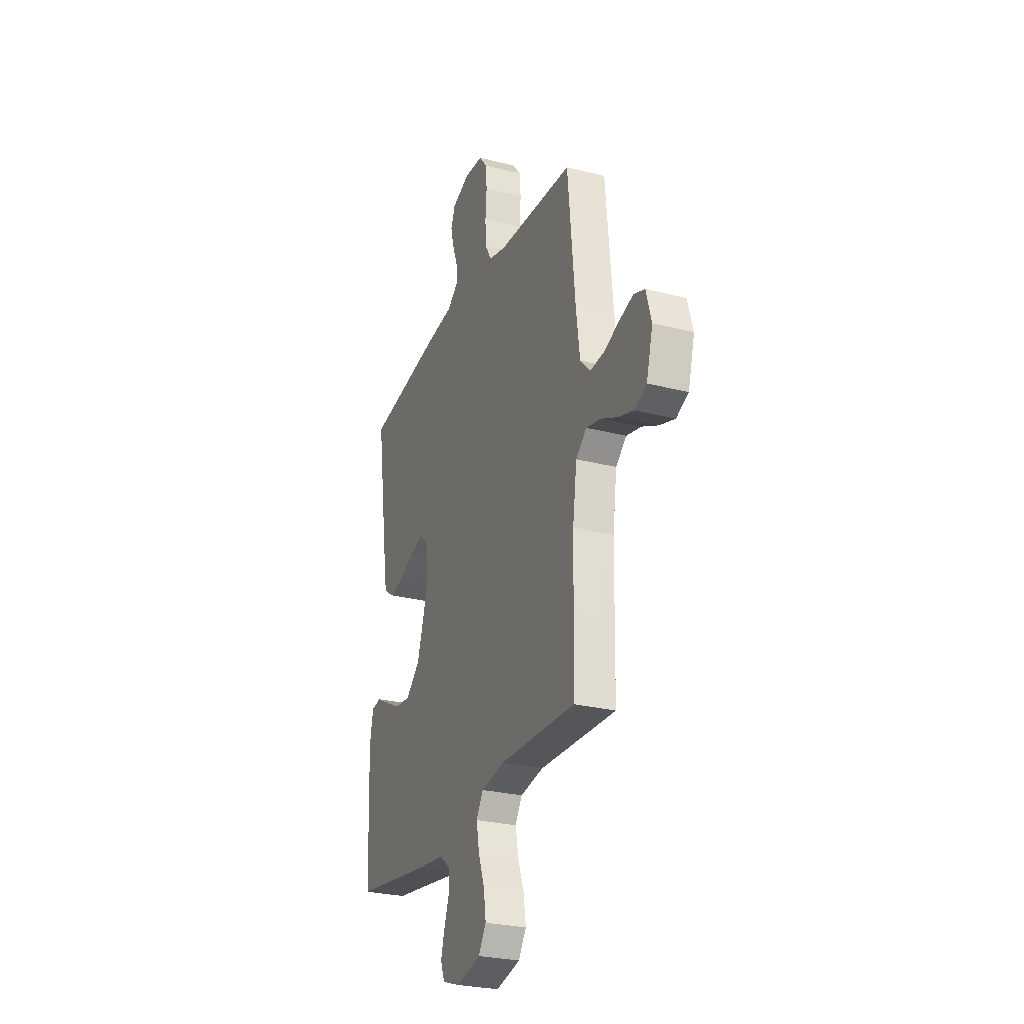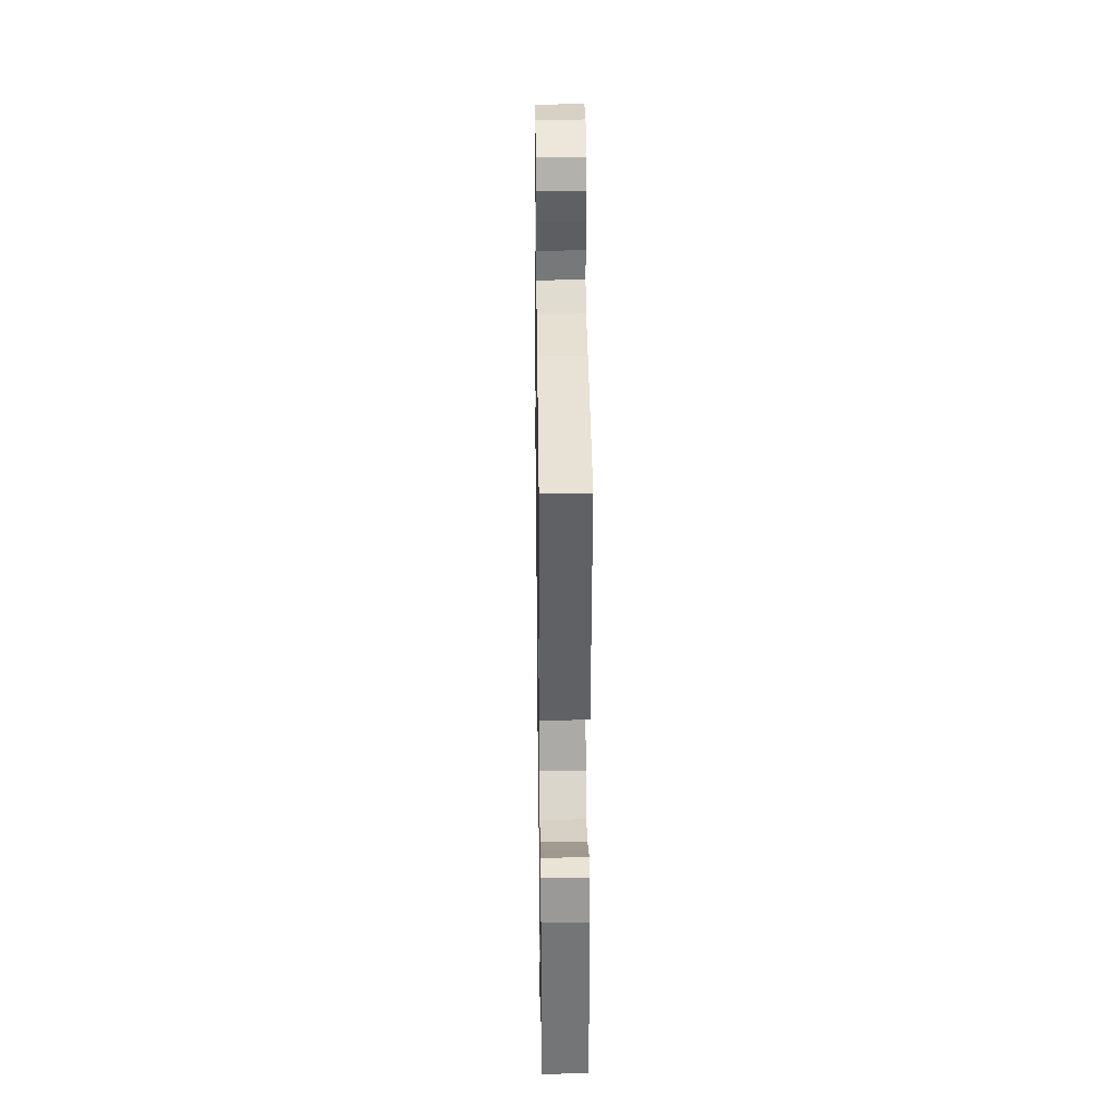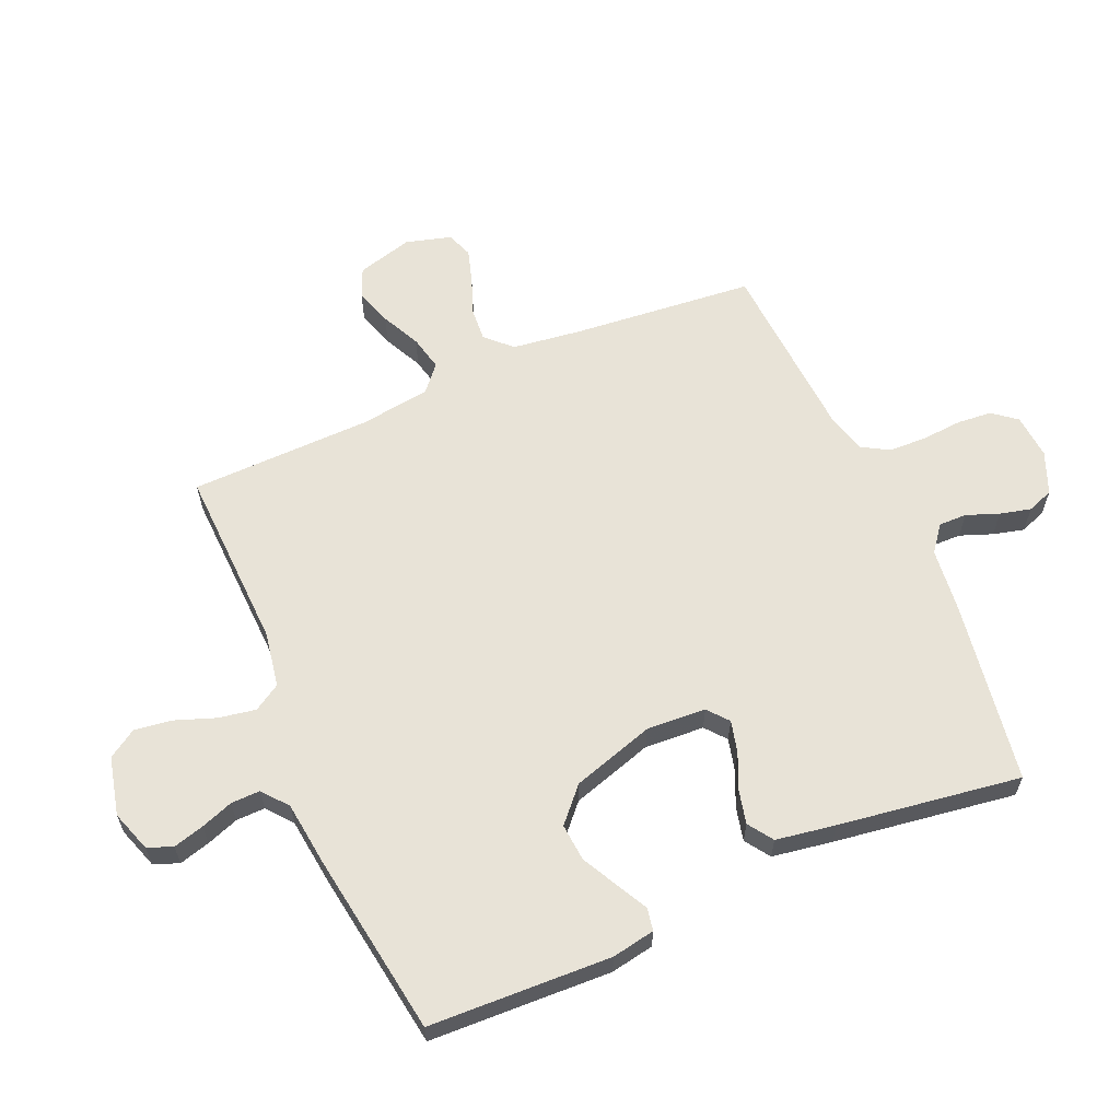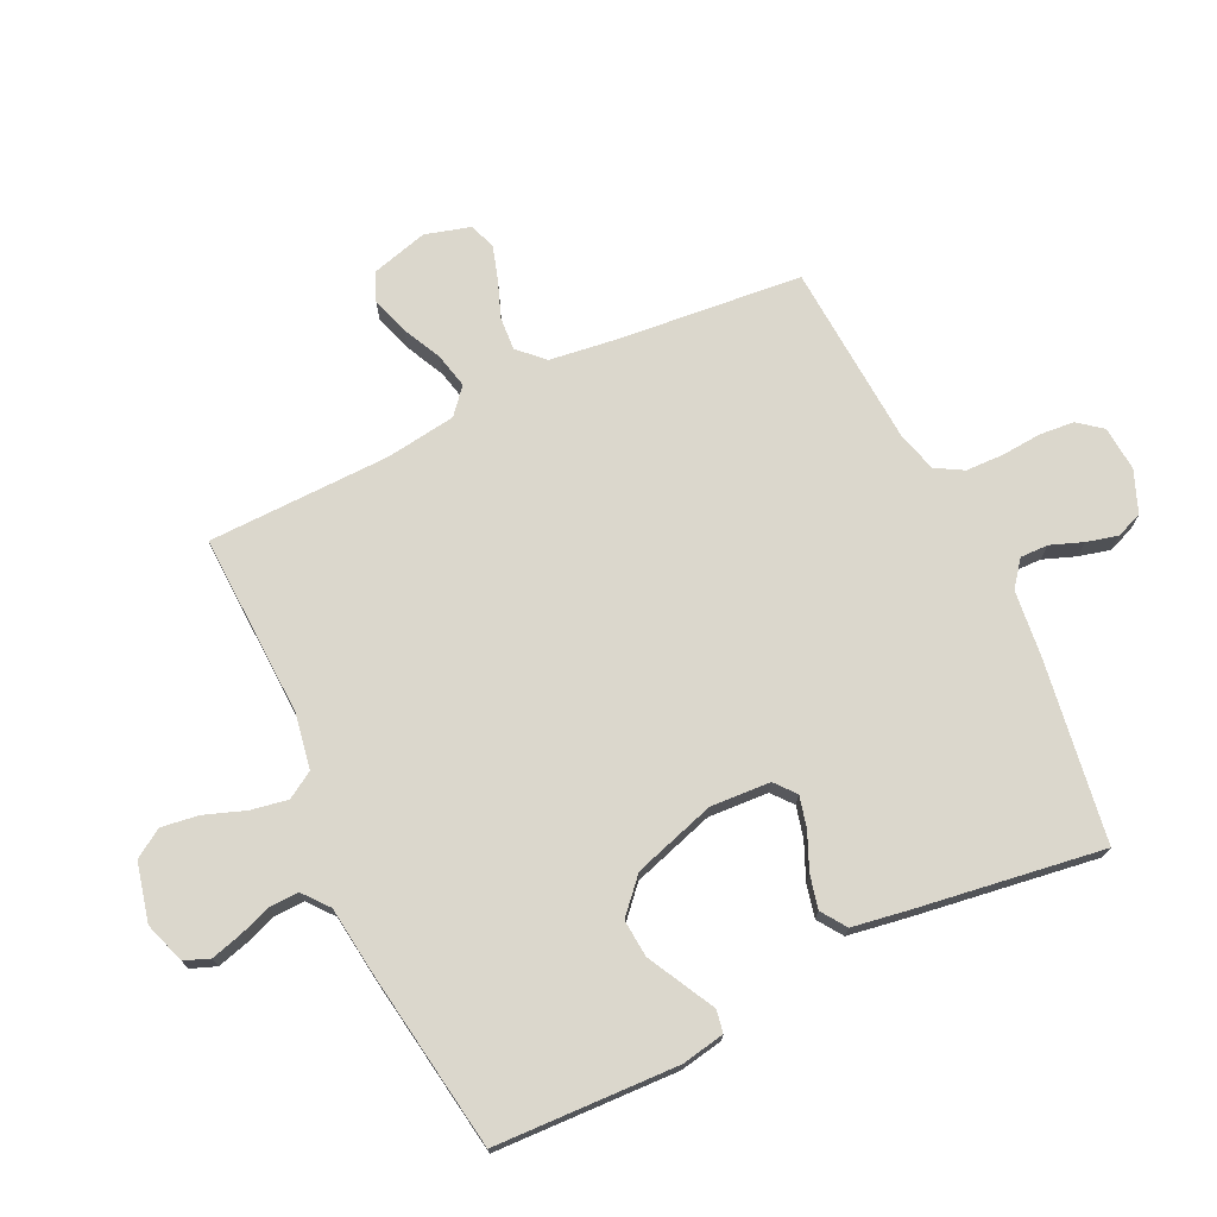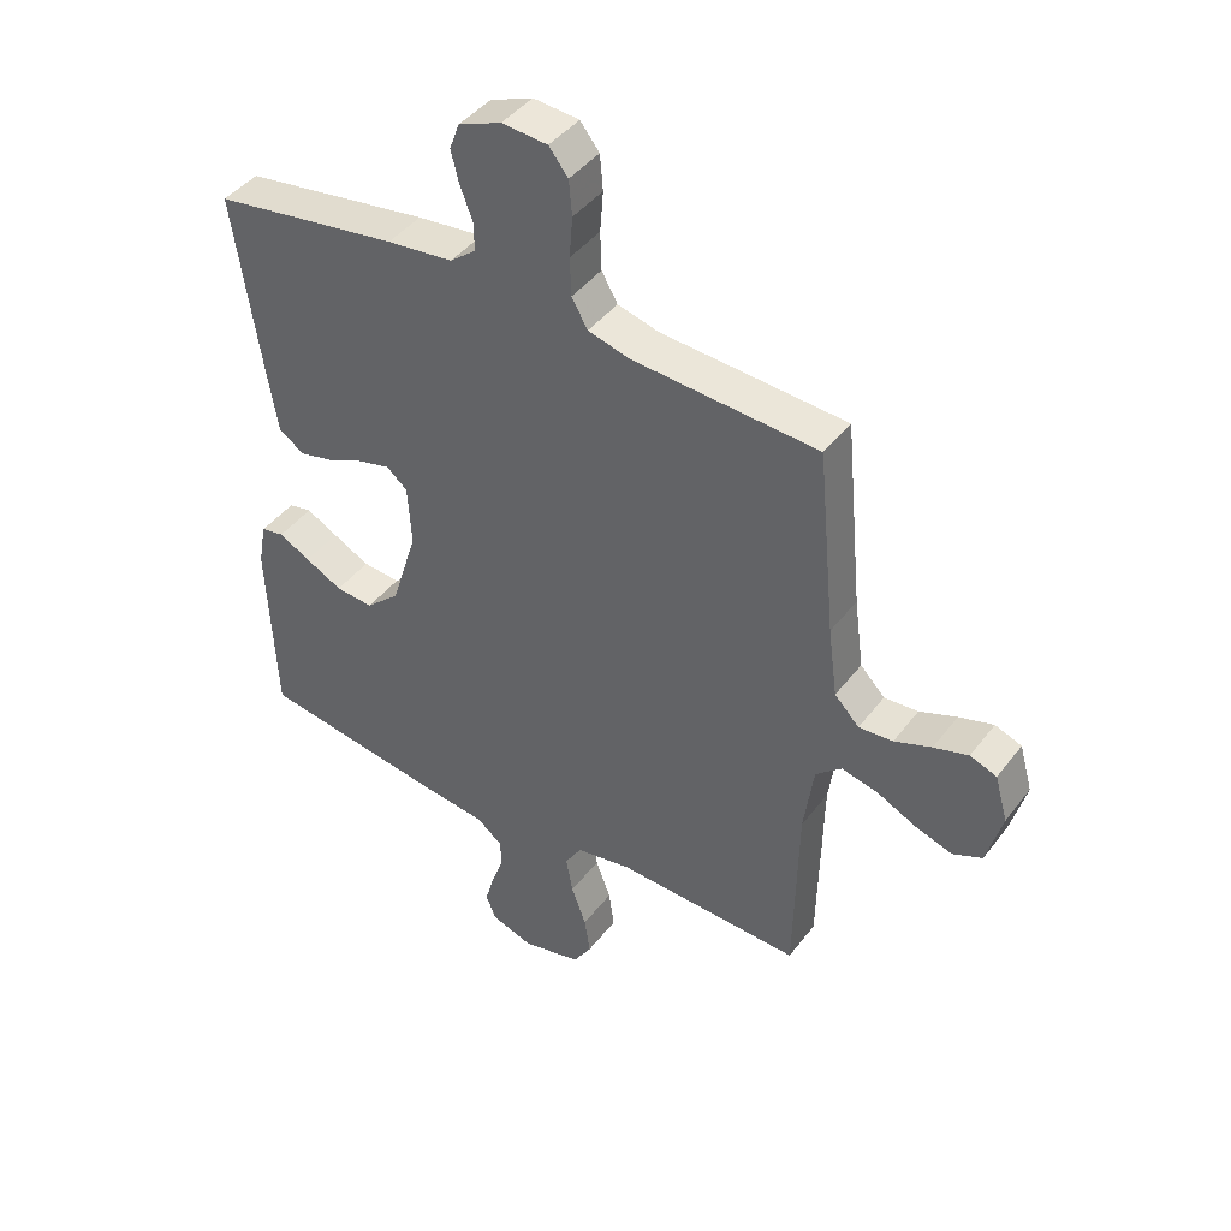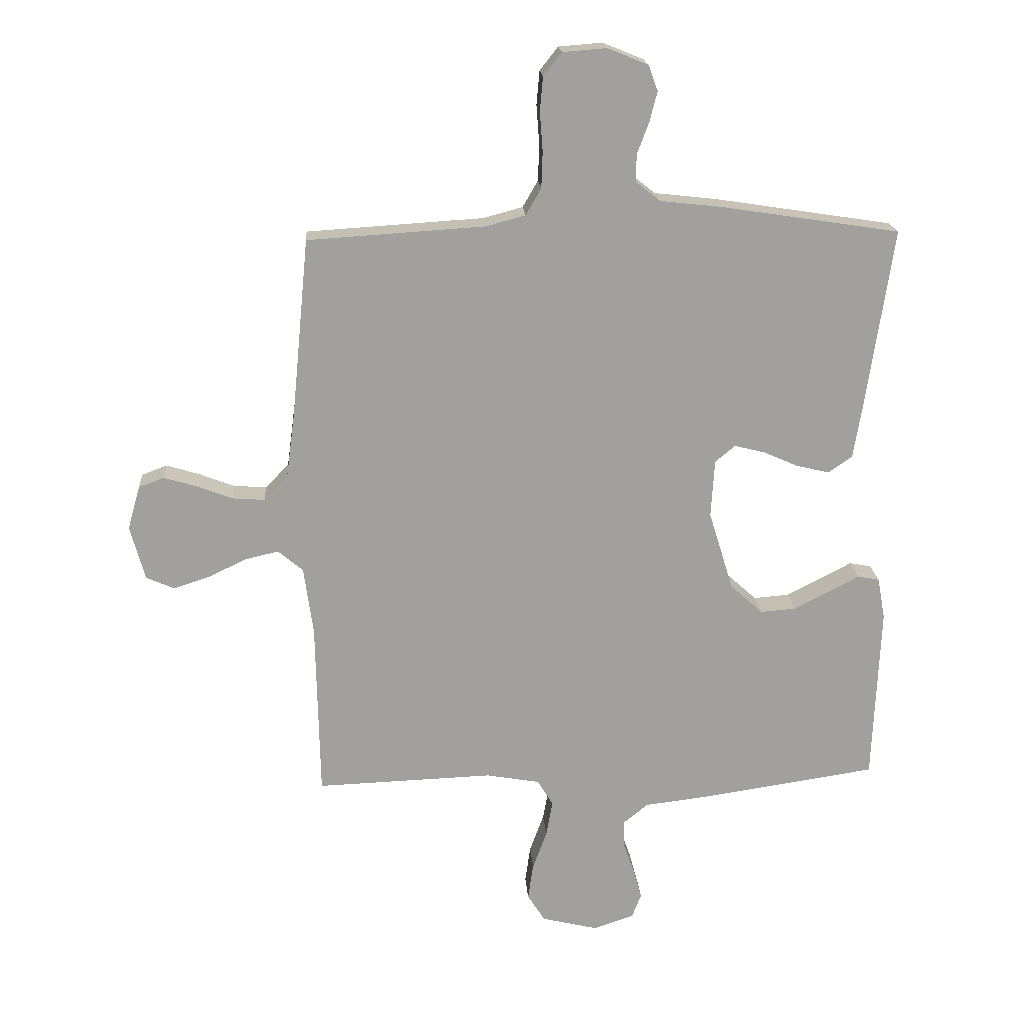
<metadata>
{"format":"obj","ext":"obj","renderer":"f3d","projection":"perspective","resolution":1024,"background":"white","views":[{"elev":-27.1,"azim":68.4,"up":"+Z"},{"elev":31.4,"azim":-90.8,"up":"+Z"},{"elev":61.9,"azim":-113.5,"up":"+Y"},{"elev":73.1,"azim":-115.6,"up":"+Y"},{"elev":43.2,"azim":34.4,"up":"+Z"},{"elev":18.7,"azim":176.0,"up":"+Z"}]}
</metadata>
<code>
v -0.5 0.07 0.5
v -0.2 0.07 0.546
v -0.093 0.07 0.558
v -0.051 0.07 0.591
v -0.052 0.07 0.637
v -0.072 0.07 0.69
v -0.085 0.07 0.741
v -0.069 0.07 0.784
v 0 0.07 0.812
v 0.074 0.07 0.806
v 0.105 0.07 0.767
v 0.11 0.07 0.71
v 0.105 0.07 0.644
v 0.107 0.07 0.582
v 0.133 0.07 0.537
v 0.2 0.07 0.519
v 0.5 0.07 0.5
v 0.529 0.07 0.2
v 0.544 0.07 0.087
v 0.584 0.07 0.046
v 0.639 0.07 0.05
v 0.699 0.07 0.073
v 0.755 0.07 0.09
v 0.798 0.07 0.074
v 0.819 0.07 0
v 0.794 0.07 -0.092
v 0.746 0.07 -0.113
v 0.685 0.07 -0.093
v 0.621 0.07 -0.062
v 0.564 0.07 -0.049
v 0.522 0.07 -0.085
v 0.506 0.07 -0.2
v 0.5 0.07 -0.5
v 0.2 0.07 -0.489
v 0.109 0.07 -0.505
v 0.082 0.07 -0.549
v 0.093 0.07 -0.61
v 0.117 0.07 -0.676
v 0.126 0.07 -0.738
v 0.096 0.07 -0.785
v 0 0.07 -0.808
v -0.068 0.07 -0.785
v -0.084 0.07 -0.744
v -0.07 0.07 -0.693
v -0.051 0.07 -0.64
v -0.05 0.07 -0.592
v -0.092 0.07 -0.558
v -0.2 0.07 -0.545
v -0.5 0.07 -0.5
v -0.512 0.07 -0.2
v -0.499 0.07 -0.129
v -0.462 0.07 -0.122
v -0.411 0.07 -0.149
v -0.351 0.07 -0.18
v -0.29 0.07 -0.185
v -0.235 0.07 -0.135
v -0.193 0.07 0
v -0.199 0.07 0.098
v -0.233 0.07 0.126
v -0.285 0.07 0.113
v -0.344 0.07 0.087
v -0.399 0.07 0.074
v -0.44 0.07 0.102
v -0.456 0.07 0.2
v -0.5 0 0.5
v -0.2 0 0.546
v -0.093 0 0.558
v -0.051 0 0.591
v -0.052 0 0.637
v -0.072 0 0.69
v -0.085 0 0.741
v -0.069 0 0.784
v 0 0 0.812
v 0.074 0 0.806
v 0.105 0 0.767
v 0.11 0 0.71
v 0.105 0 0.644
v 0.107 0 0.582
v 0.133 0 0.537
v 0.2 0 0.519
v 0.5 0 0.5
v 0.529 0 0.2
v 0.544 0 0.087
v 0.584 0 0.046
v 0.639 0 0.05
v 0.699 0 0.073
v 0.755 0 0.09
v 0.798 0 0.074
v 0.819 0 0
v 0.794 0 -0.092
v 0.746 0 -0.113
v 0.685 0 -0.093
v 0.621 0 -0.062
v 0.564 0 -0.049
v 0.522 0 -0.085
v 0.506 0 -0.2
v 0.5 0 -0.5
v 0.2 0 -0.489
v 0.109 0 -0.505
v 0.082 0 -0.549
v 0.093 0 -0.61
v 0.117 0 -0.676
v 0.126 0 -0.738
v 0.096 0 -0.785
v 0 0 -0.808
v -0.068 0 -0.785
v -0.084 0 -0.744
v -0.07 0 -0.693
v -0.051 0 -0.64
v -0.05 0 -0.592
v -0.092 0 -0.558
v -0.2 0 -0.545
v -0.5 0 -0.5
v -0.512 0 -0.2
v -0.499 0 -0.129
v -0.462 0 -0.122
v -0.411 0 -0.149
v -0.351 0 -0.18
v -0.29 0 -0.185
v -0.235 0 -0.135
v -0.193 0 0
v -0.199 0 0.098
v -0.233 0 0.126
v -0.285 0 0.113
v -0.344 0 0.087
v -0.399 0 0.074
v -0.44 0 0.102
v -0.456 0 0.2
f 1 2 3
f 64 1 3
f 63 64 3
f 62 63 3
f 61 62 3
f 60 61 3
f 59 60 3 4
f 58 59 4
f 57 58 4
f 51 52 53
f 50 51 53
f 49 50 53
f 48 49 53
f 47 48 53
f 46 47 53 54
f 43 44 45
f 42 43 45
f 41 42 45
f 40 41 45
f 39 40 45
f 38 39 45
f 37 38 45
f 36 37 45 46
f 46 54 55
f 36 46 55
f 35 36 55
f 32 33 34
f 35 55 56
f 34 35 56
f 32 34 56
f 31 32 56
f 27 28 29
f 26 27 29
f 25 26 29
f 24 25 29
f 23 24 29
f 22 23 29
f 21 22 29
f 20 21 29 30
f 16 17 18
f 15 16 18 19
f 11 12 13
f 10 11 13
f 9 10 13
f 8 9 13
f 7 8 13
f 6 7 13
f 5 6 13
f 4 5 13 14
f 57 4 14 15
f 31 56 57
f 30 31 57
f 20 30 57
f 19 20 57
f 15 19 57
f 67 66 65
f 67 65 128
f 67 128 127
f 67 127 126
f 67 126 125
f 67 125 124
f 68 67 124 123
f 68 123 122
f 68 122 121
f 117 116 115
f 117 115 114
f 117 114 113
f 117 113 112
f 117 112 111
f 118 117 111 110
f 109 108 107
f 109 107 106
f 109 106 105
f 109 105 104
f 109 104 103
f 109 103 102
f 109 102 101
f 110 109 101 100
f 119 118 110
f 119 110 100
f 119 100 99
f 98 97 96
f 120 119 99
f 120 99 98
f 120 98 96
f 120 96 95
f 93 92 91
f 93 91 90
f 93 90 89
f 93 89 88
f 93 88 87
f 93 87 86
f 93 86 85
f 94 93 85 84
f 82 81 80
f 83 82 80 79
f 77 76 75
f 77 75 74
f 77 74 73
f 77 73 72
f 77 72 71
f 77 71 70
f 77 70 69
f 78 77 69 68
f 79 78 68 121
f 121 120 95
f 121 95 94
f 121 94 84
f 121 84 83
f 121 83 79
f 1 65 66 2
f 2 66 67 3
f 3 67 68 4
f 4 68 69 5
f 5 69 70 6
f 6 70 71 7
f 7 71 72 8
f 8 72 73 9
f 9 73 74 10
f 10 74 75 11
f 11 75 76 12
f 12 76 77 13
f 13 77 78 14
f 14 78 79 15
f 15 79 80 16
f 16 80 81 17
f 17 81 82 18
f 18 82 83 19
f 19 83 84 20
f 20 84 85 21
f 21 85 86 22
f 22 86 87 23
f 23 87 88 24
f 24 88 89 25
f 25 89 90 26
f 26 90 91 27
f 27 91 92 28
f 28 92 93 29
f 29 93 94 30
f 30 94 95 31
f 31 95 96 32
f 32 96 97 33
f 33 97 98 34
f 34 98 99 35
f 35 99 100 36
f 36 100 101 37
f 37 101 102 38
f 38 102 103 39
f 39 103 104 40
f 40 104 105 41
f 41 105 106 42
f 42 106 107 43
f 43 107 108 44
f 44 108 109 45
f 45 109 110 46
f 46 110 111 47
f 47 111 112 48
f 48 112 113 49
f 49 113 114 50
f 50 114 115 51
f 51 115 116 52
f 52 116 117 53
f 53 117 118 54
f 54 118 119 55
f 55 119 120 56
f 56 120 121 57
f 57 121 122 58
f 58 122 123 59
f 59 123 124 60
f 60 124 125 61
f 61 125 126 62
f 62 126 127 63
f 63 127 128 64
f 64 128 65 1

</code>
